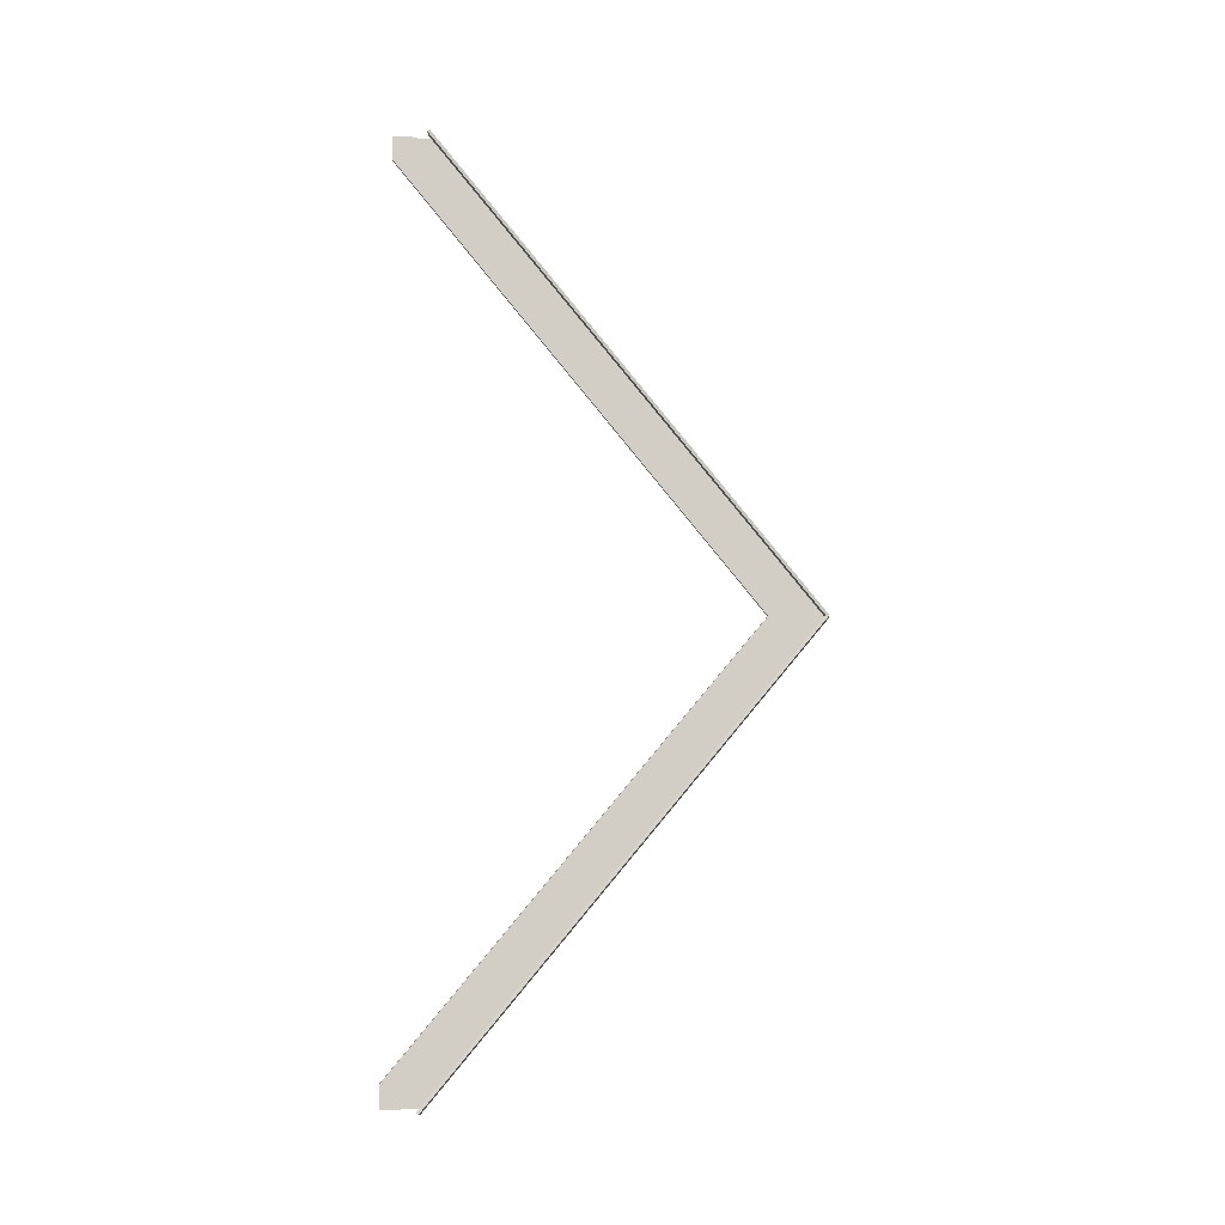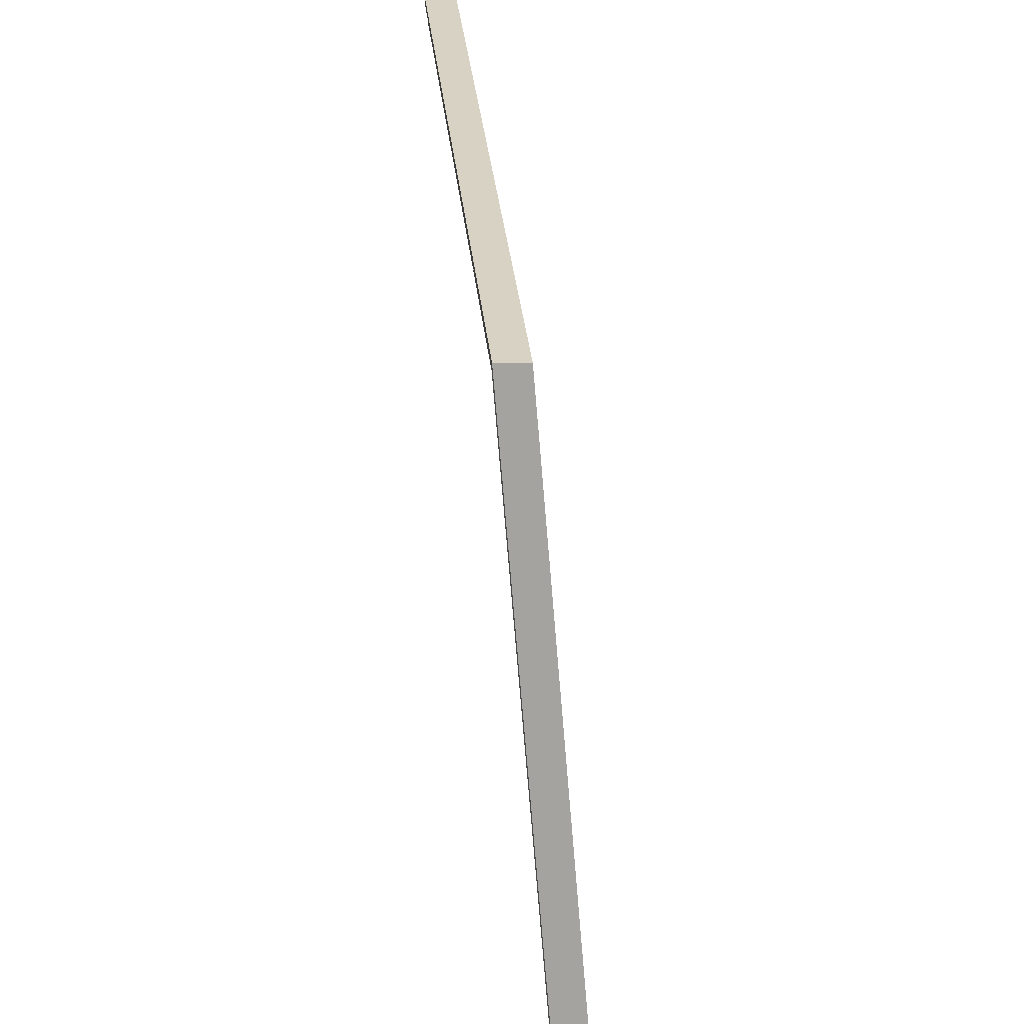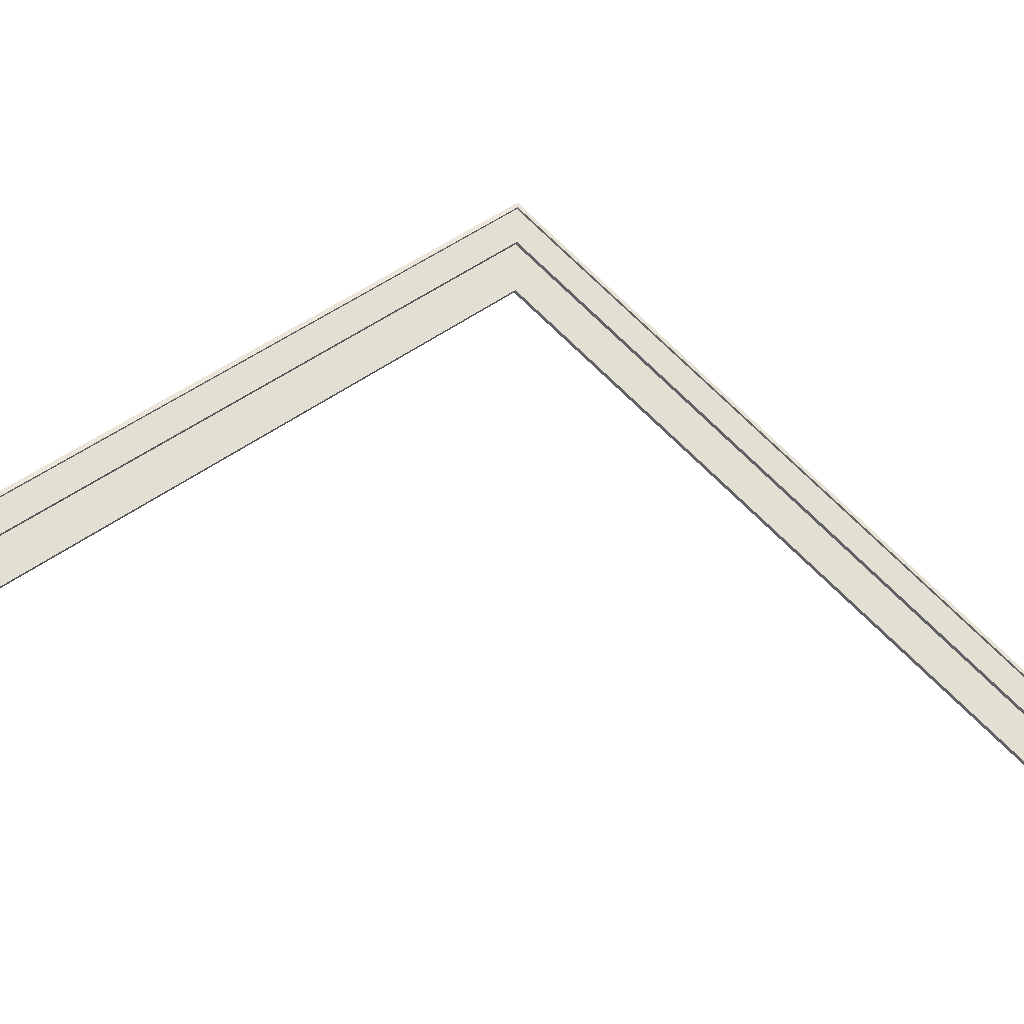
<metadata>
{"format":"obj","ext":"obj","renderer":"f3d","projection":"perspective","resolution":1024,"background":"white","views":[{"elev":-7.1,"azim":81.4,"up":"+Z"},{"elev":67.7,"azim":-6.2,"up":"+Y"},{"elev":-28.2,"azim":-108.3,"up":"+Y"}]}
</metadata>
<code>
o isolated_plate_roof_side_6000
v -0.02 0.1012 3.076
v -1e-06 0.1012 3.076
v -1e-06 -0.02937 2.921
v -0.02 -0.02937 2.921
v -0.02 -0.02937 3.076
v -1e-06 -0.02937 3.076
v -1e-06 2.683 -1e-06
v -0.02 2.683 -1e-06
v -1e-06 2.421 -1e-06
v -0.02 2.421 -1e-06
v -0.02 0.06419 3.076
v -0.04 0.06419 3.076
v -0.04 0.2274 3.076
v -0.02 0.2274 3.076
v -0.02 0.2228 3.076
v 0.0978 0.1895 3.084
v -0.0499 0.2094 3.1
v -0.04 0.2274 3.076
v -0.02 0.2274 3.076
v -0.0464 0.2245 3.113
v 0.1013 0.2046 3.096
v -0.0499 2.811 -0
v -0.02 2.804 -0
v -0.0464 2.837 0
v 0.1013 2.803 -0
v 0.0978 2.777 0
v -0.04 2.809 -0
v -0.04 2.646 -0
v -0.04 2.809 -0
v -0.02 2.646 -0
v -0.02 2.809 -0
v -0.02 2.809 -0
v -0.02 0.1012 -3.076
v -1e-06 0.1012 -3.076
v -1e-06 -0.02937 -2.921
v -0.02 -0.02937 -2.921
v -0.02 -0.02937 -3.076
v -1e-06 -0.02937 -3.076
v -1e-06 2.683 1e-06
v -0.02 2.683 1e-06
v -1e-06 2.421 1e-06
v -0.02 2.421 1e-06
v -0.02 0.06419 -3.076
v -0.04 0.06419 -3.076
v -0.04 0.2274 -3.076
v -0.02 0.2274 -3.076
v -0.02 0.2228 -3.076
v 0.0978 0.1895 -3.084
v -0.0499 0.2094 -3.1
v -0.04 0.2274 -3.076
v -0.02 0.2274 -3.076
v -0.0464 0.2245 -3.113
v 0.1013 0.2046 -3.096
v -0.0499 2.811 0
v -0.02 2.804 0
v -0.0464 2.837 0
v 0.1013 2.803 0
v 0.0978 2.777 -0
v -0.04 2.809 0
v -0.04 2.646 0
v -0.04 2.809 0
v -0.02 2.646 0
v -0.02 2.809 0
v -0.02 2.809 0
f 9 7 2 6 3
f 5 4 3 6
f 7 8 1 2
f 10 9 3 4
f 6 2 1 5
f 4 5 1 8 10
f 11 30 31 14
f 13 29 28 12
f 30 11 12 28
f 11 14 13 12
f 26 25 21 16
f 17 22 27 18
f 17 18 15
f 16 17 15
f 16 15 23 26
f 25 24 20 21
f 24 22 17 20
f 19 15 18
f 29 13 14 31
f 32 23 15
f 32 15 19
f 32 19 18 27
f 20 17 16 21
f 41 35 38 34 39
f 37 38 35 36
f 39 34 33 40
f 42 36 35 41
f 38 37 33 34
f 36 42 40 33 37
f 43 46 63 62
f 45 44 60 61
f 62 60 44 43
f 43 44 45 46
f 58 48 53 57
f 49 50 59 54
f 49 47 50
f 48 47 49
f 48 58 55 47
f 57 53 52 56
f 56 52 49 54
f 51 50 47
f 61 63 46 45
f 64 47 55
f 64 51 47
f 64 59 50 51
f 52 53 48 49

</code>
